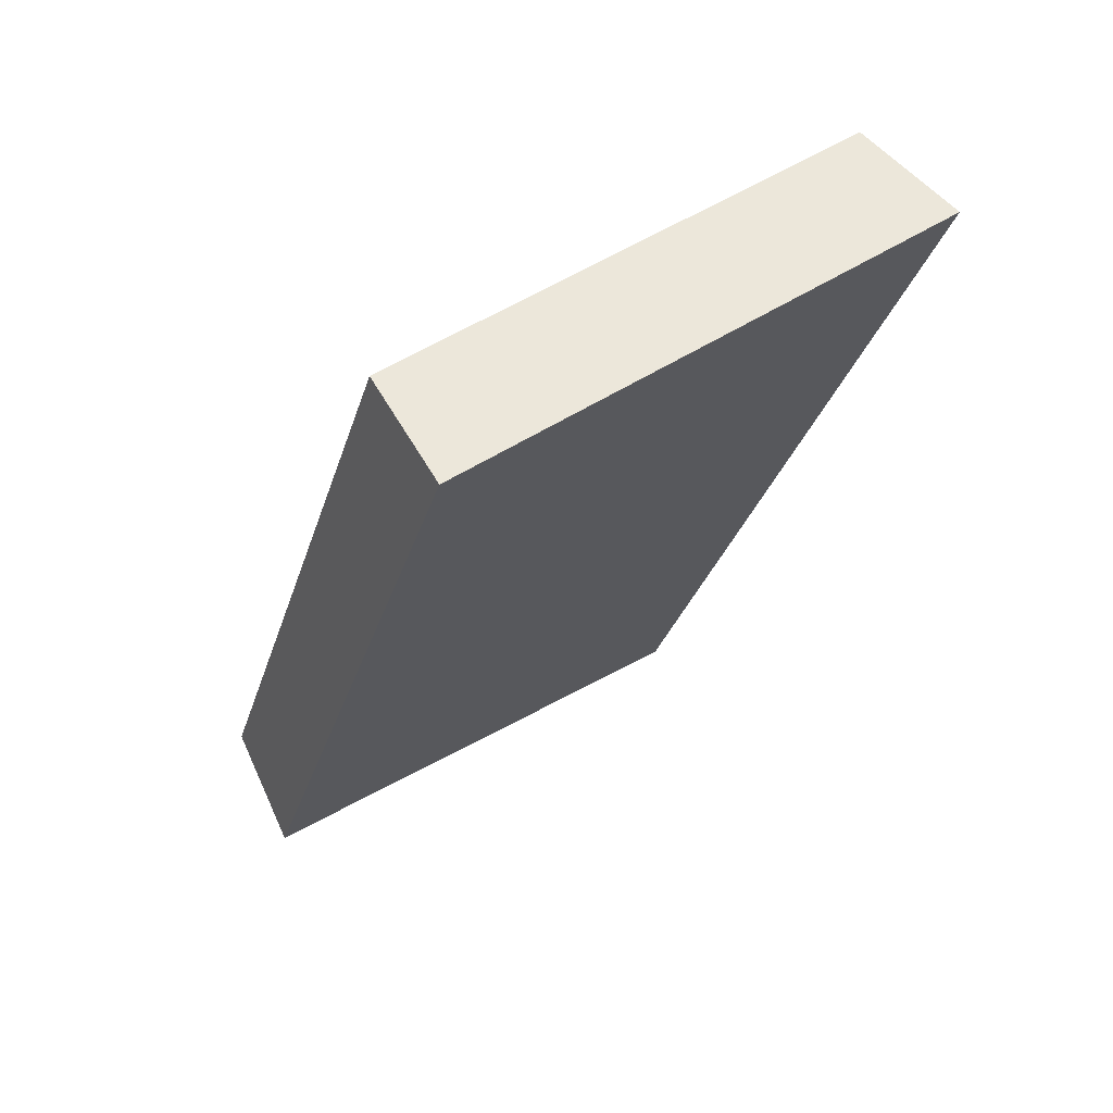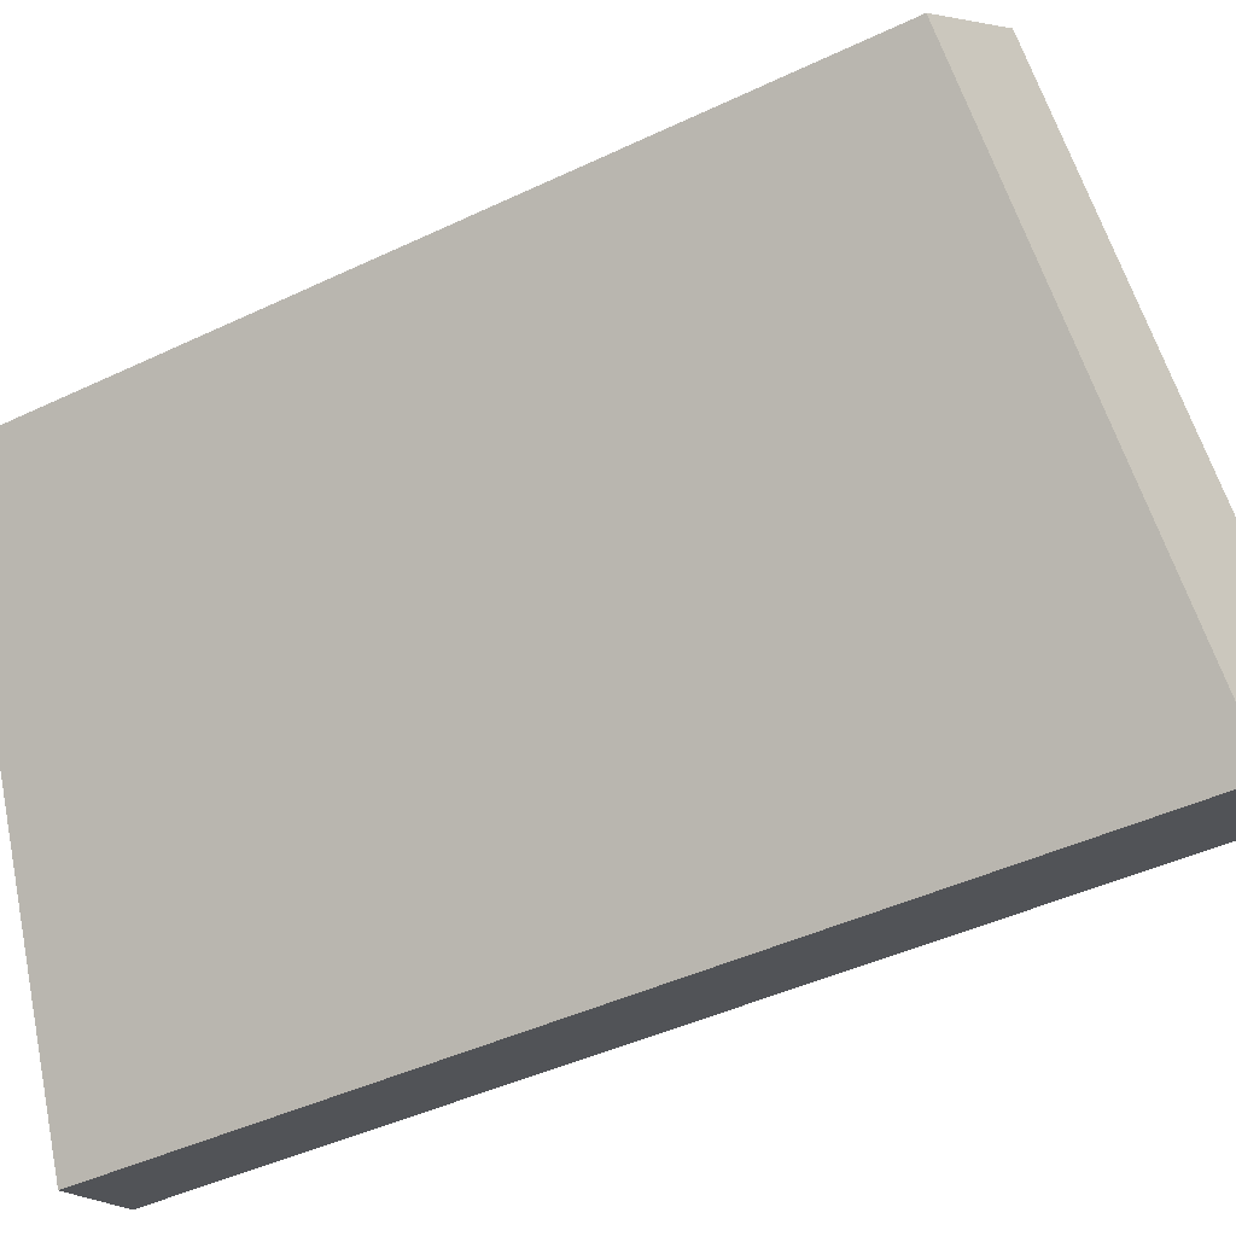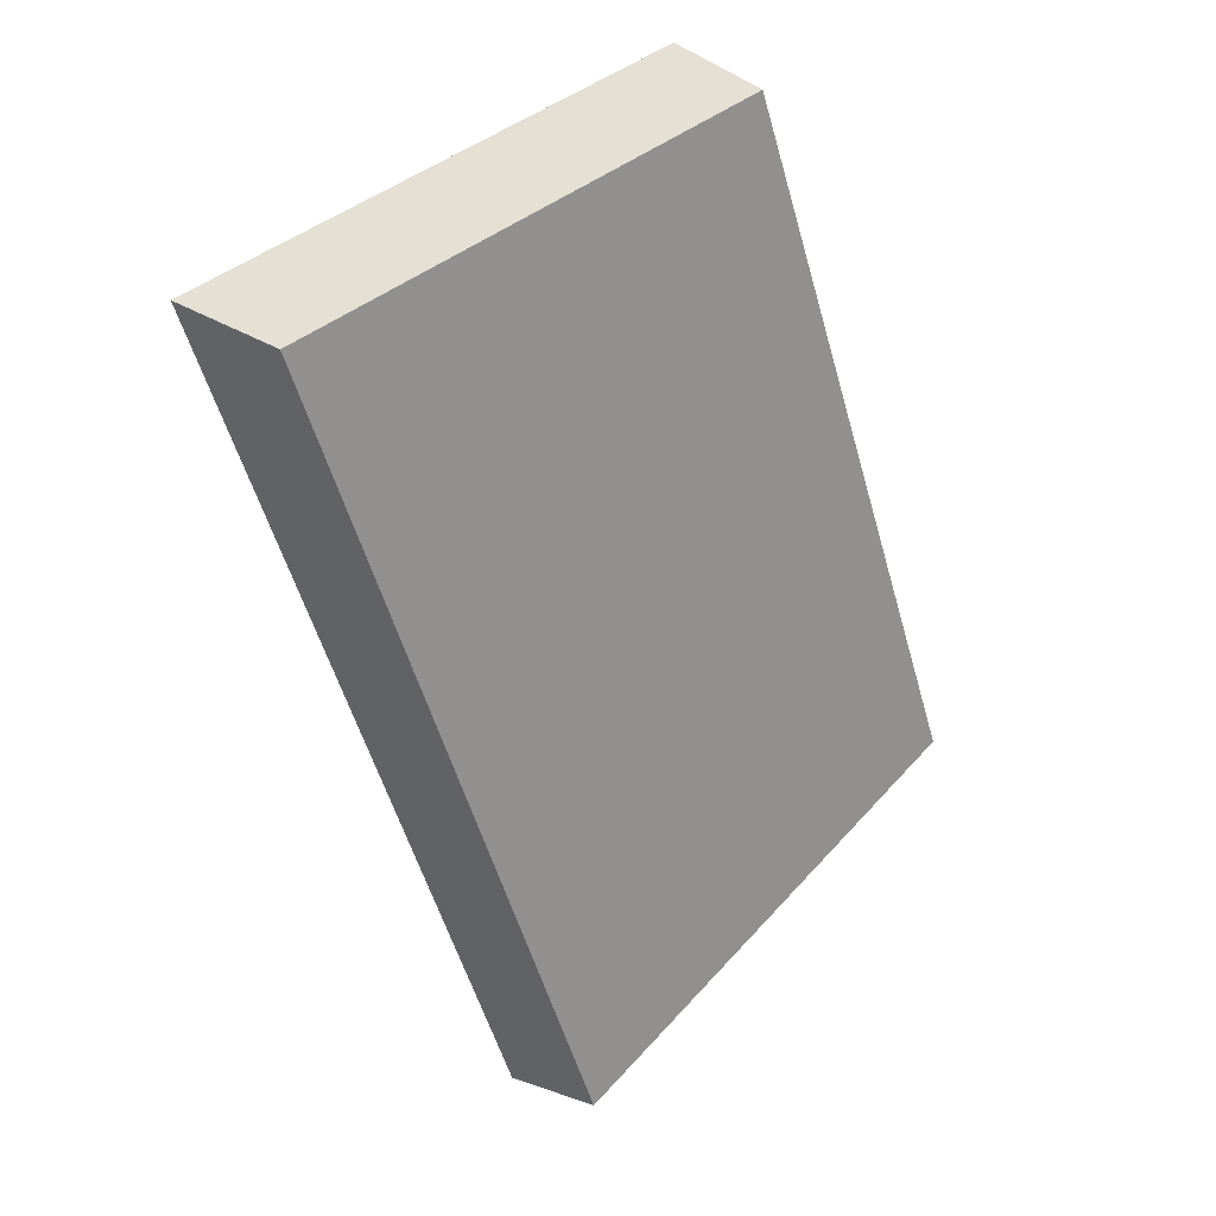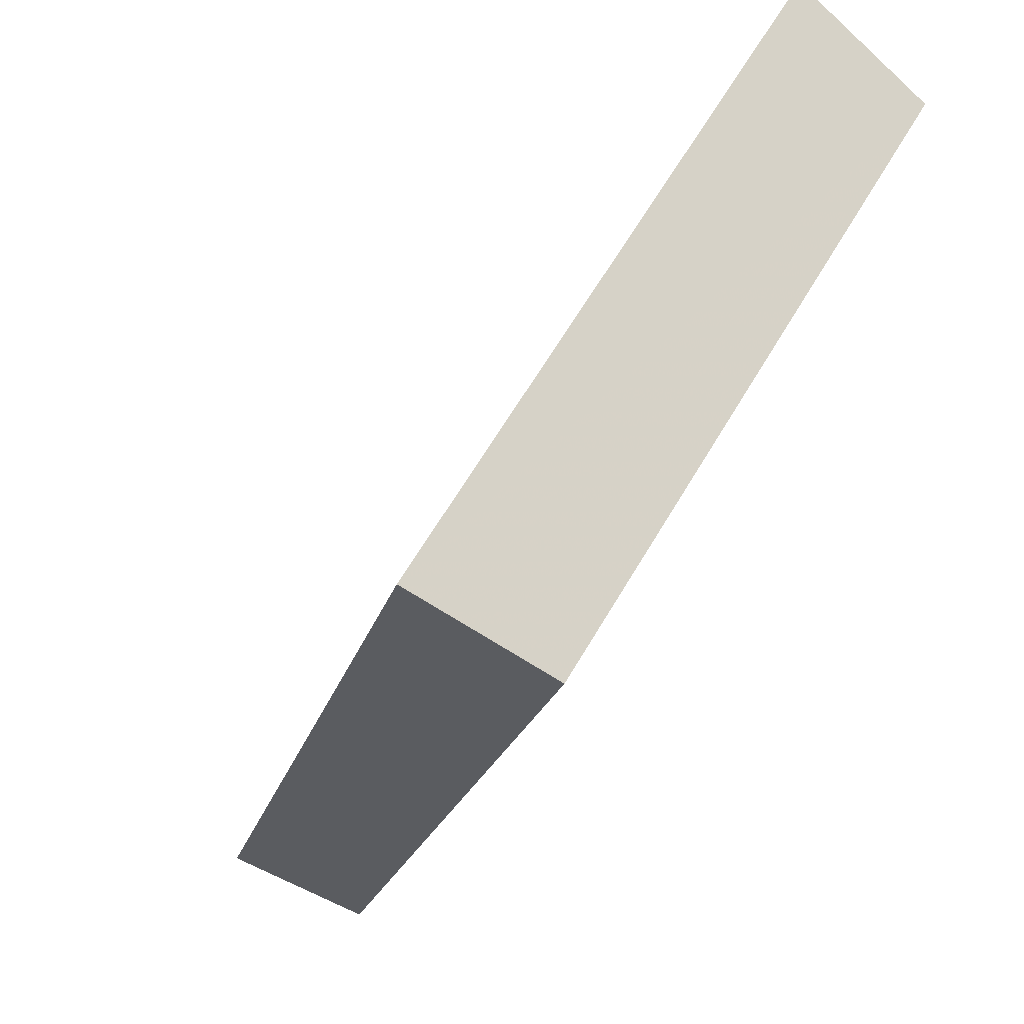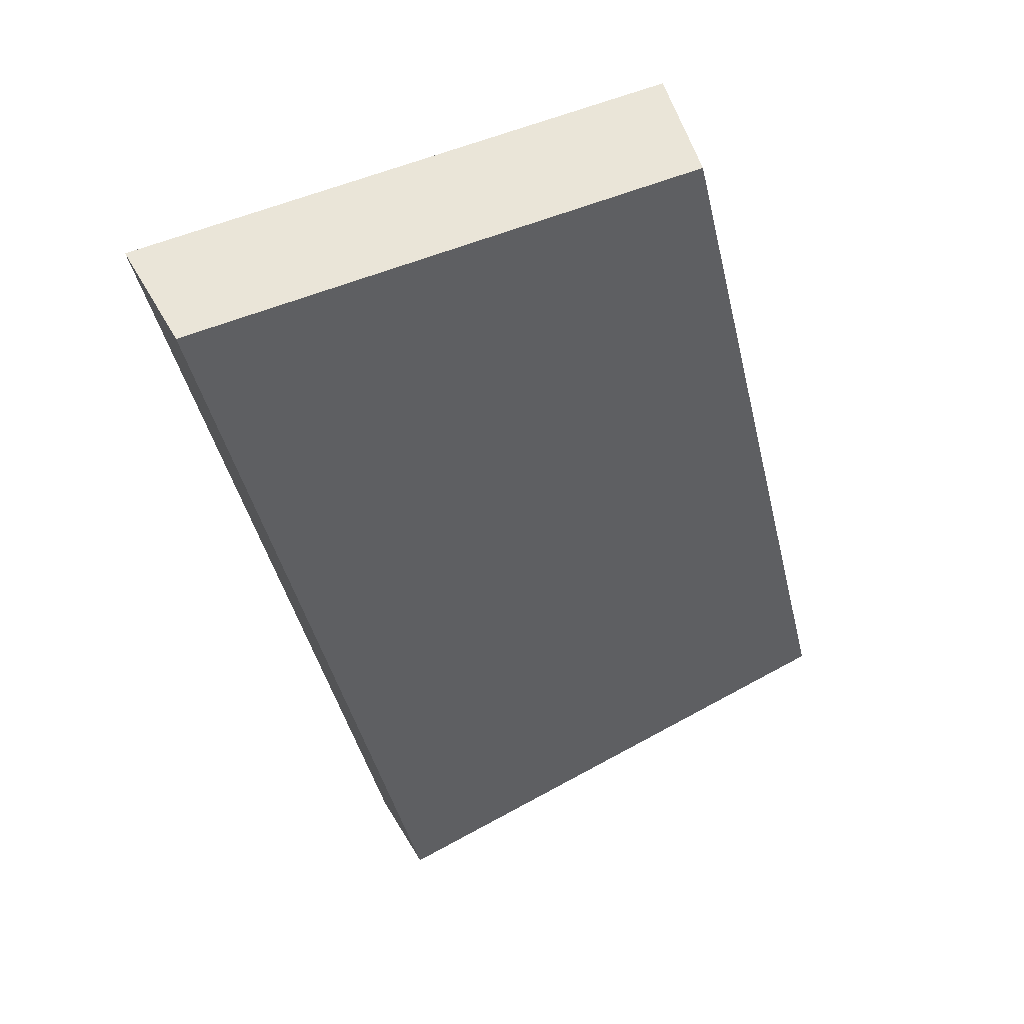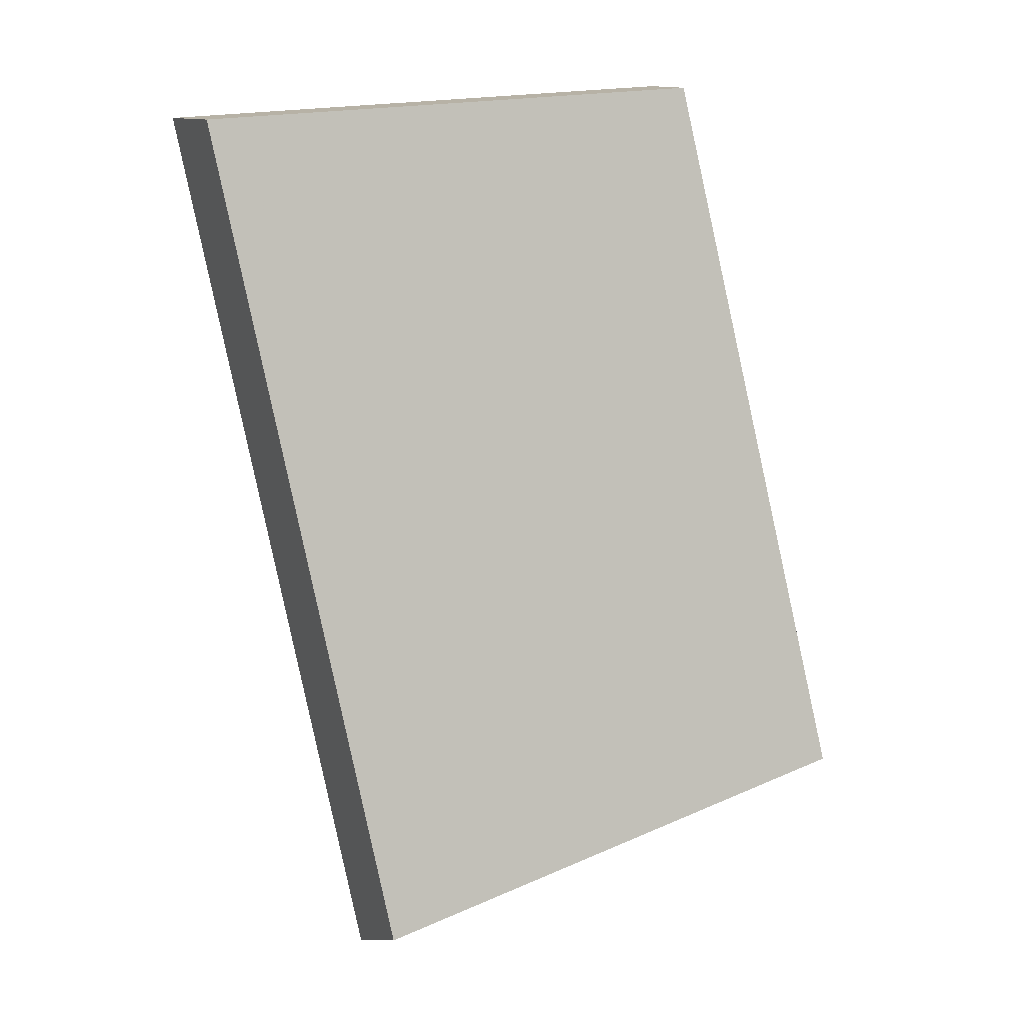
<metadata>
{"format":"obj","ext":"obj","renderer":"f3d","projection":"perspective","resolution":1024,"background":"white","views":[{"elev":55.3,"azim":-157.1,"up":"+Z"},{"elev":-41.7,"azim":104.1,"up":"+Y"},{"elev":41.1,"azim":14.8,"up":"+Z"},{"elev":-17.3,"azim":-27.3,"up":"+Y"},{"elev":57.1,"azim":36.7,"up":"+Z"},{"elev":15.6,"azim":40.0,"up":"+Z"}]}
</metadata>
<code>
v 2.09 0.1327 2.697
v 2.094 0.1327 2.684
v 2.098 0.1396 2.686
v 2.094 0.1396 2.697
v 2.096 0.1408 2.685
v 2.098 0.1396 2.686
v 2.094 0.1327 2.684
v 2.092 0.1335 2.683
v 2.093 0.1408 2.697
v 2.094 0.1396 2.697
v 2.098 0.1396 2.686
v 2.096 0.1408 2.685
v 2.092 0.1335 2.683
v 2.094 0.1327 2.684
v 2.09 0.1327 2.697
v 2.088 0.1335 2.697
v 2.088 0.1335 2.697
v 2.09 0.1327 2.697
v 2.094 0.1396 2.697
v 2.093 0.1408 2.697
v 2.093 0.1408 2.697
v 2.096 0.1408 2.685
v 2.092 0.1335 2.683
v 2.088 0.1335 2.697
f 1 2 3
f 1 3 4
f 5 6 7
f 5 7 8
f 9 10 11
f 9 11 12
f 13 14 15
f 13 15 16
f 17 18 19
f 17 19 20
f 21 22 23
f 21 23 24

</code>
